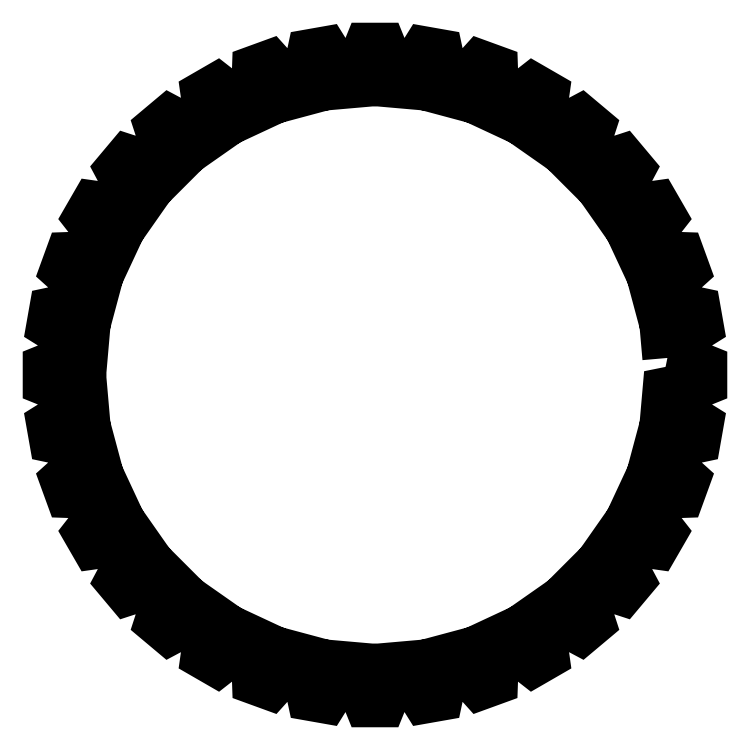
<metadata>
{"format":"dxf","ext":"dxf","renderer":"ezdxf+matplotlib","layout":"modelspace","background":"white","min_lineweight":24,"dpi":150}
</metadata>
<code>
0
SECTION
2
ENTITIES
0
LWPOLYLINE
8
0
90
217
70
1
10
9.148
20
0.533
30
0
10
9.693
20
0.4232
30
0
10
10.24
20
0.2029
30
0
10
10.24
20
-0.2029
30
0
10
9.693
20
-0.4232
30
0
10
9.148
20
-0.533
30
0
10
9.101
20
-1.064
30
0
10
9.619
20
-1.266
30
0
10
10.12
20
-1.578
30
0
10
10.05
20
-1.978
30
0
10
9.472
20
-2.1
30
0
10
8.916
20
-2.113
30
0
10
8.778
20
-2.628
30
0
10
9.253
20
-2.917
30
0
10
9.691
20
-3.311
30
0
10
9.552
20
-3.693
30
0
10
8.964
20
-3.713
30
0
10
8.414
20
-3.629
30
0
10
8.188
20
-4.112
30
0
10
8.606
20
-4.48
30
0
10
8.969
20
-4.944
30
0
10
8.766
20
-5.295
30
0
10
8.183
20
-5.213
30
0
10
7.656
20
-5.035
30
0
10
7.35
20
-5.472
30
0
10
7.697
20
-5.906
30
0
10
7.974
20
-6.426
30
0
10
7.713
20
-6.737
30
0
10
7.153
20
-6.555
30
0
10
6.665
20
-6.288
30
0
10
6.288
20
-6.665
30
0
10
6.555
20
-7.153
30
0
10
6.737
20
-7.713
30
0
10
6.426
20
-7.974
30
0
10
5.906
20
-7.697
30
0
10
5.472
20
-7.35
30
0
10
5.035
20
-7.656
30
0
10
5.213
20
-8.183
30
0
10
5.295
20
-8.766
30
0
10
4.944
20
-8.969
30
0
10
4.48
20
-8.606
30
0
10
4.112
20
-8.189
30
0
10
3.629
20
-8.414
30
0
10
3.713
20
-8.964
30
0
10
3.693
20
-9.552
30
0
10
3.311
20
-9.691
30
0
10
2.917
20
-9.253
30
0
10
2.628
20
-8.778
30
0
10
2.113
20
-8.916
30
0
10
2.1
20
-9.472
30
0
10
1.978
20
-10.05
30
0
10
1.578
20
-10.12
30
0
10
1.266
20
-9.619
30
0
10
1.064
20
-9.101
30
0
10
0.533
20
-9.148
30
0
10
0.4232
20
-9.693
30
0
10
0.2029
20
-10.24
30
0
10
-0.2029
20
-10.24
30
0
10
-0.4232
20
-9.693
30
0
10
-0.533
20
-9.148
30
0
10
-1.064
20
-9.101
30
0
10
-1.266
20
-9.619
30
0
10
-1.578
20
-10.12
30
0
10
-1.978
20
-10.05
30
0
10
-2.1
20
-9.472
30
0
10
-2.113
20
-8.916
30
0
10
-2.628
20
-8.778
30
0
10
-2.917
20
-9.253
30
0
10
-3.311
20
-9.691
30
0
10
-3.693
20
-9.552
30
0
10
-3.713
20
-8.964
30
0
10
-3.63
20
-8.414
30
0
10
-4.112
20
-8.189
30
0
10
-4.48
20
-8.606
30
0
10
-4.944
20
-8.969
30
0
10
-5.295
20
-8.766
30
0
10
-5.213
20
-8.183
30
0
10
-5.035
20
-7.656
30
0
10
-5.472
20
-7.35
30
0
10
-5.906
20
-7.697
30
0
10
-6.426
20
-7.974
30
0
10
-6.737
20
-7.713
30
0
10
-6.555
20
-7.153
30
0
10
-6.288
20
-6.665
30
0
10
-6.665
20
-6.288
30
0
10
-7.153
20
-6.555
30
0
10
-7.713
20
-6.737
30
0
10
-7.974
20
-6.426
30
0
10
-7.697
20
-5.906
30
0
10
-7.35
20
-5.472
30
0
10
-7.656
20
-5.035
30
0
10
-8.183
20
-5.213
30
0
10
-8.766
20
-5.295
30
0
10
-8.969
20
-4.944
30
0
10
-8.606
20
-4.48
30
0
10
-8.189
20
-4.112
30
0
10
-8.414
20
-3.629
30
0
10
-8.964
20
-3.713
30
0
10
-9.552
20
-3.693
30
0
10
-9.691
20
-3.311
30
0
10
-9.253
20
-2.917
30
0
10
-8.778
20
-2.628
30
0
10
-8.916
20
-2.113
30
0
10
-9.472
20
-2.1
30
0
10
-10.05
20
-1.978
30
0
10
-10.12
20
-1.578
30
0
10
-9.619
20
-1.266
30
0
10
-9.101
20
-1.064
30
0
10
-9.148
20
-0.533
30
0
10
-9.693
20
-0.4232
30
0
10
-10.24
20
-0.2029
30
0
10
-10.24
20
0.2029
30
0
10
-9.693
20
0.4232
30
0
10
-9.148
20
0.533
30
0
10
-9.101
20
1.064
30
0
10
-9.619
20
1.266
30
0
10
-10.12
20
1.578
30
0
10
-10.05
20
1.978
30
0
10
-9.472
20
2.1
30
0
10
-8.916
20
2.113
30
0
10
-8.778
20
2.628
30
0
10
-9.253
20
2.917
30
0
10
-9.691
20
3.311
30
0
10
-9.552
20
3.693
30
0
10
-8.964
20
3.713
30
0
10
-8.414
20
3.629
30
0
10
-8.189
20
4.112
30
0
10
-8.606
20
4.48
30
0
10
-8.969
20
4.944
30
0
10
-8.766
20
5.295
30
0
10
-8.183
20
5.213
30
0
10
-7.656
20
5.035
30
0
10
-7.35
20
5.472
30
0
10
-7.697
20
5.906
30
0
10
-7.974
20
6.426
30
0
10
-7.713
20
6.737
30
0
10
-7.153
20
6.555
30
0
10
-6.665
20
6.288
30
0
10
-6.288
20
6.665
30
0
10
-6.555
20
7.153
30
0
10
-6.737
20
7.713
30
0
10
-6.426
20
7.974
30
0
10
-5.906
20
7.697
30
0
10
-5.472
20
7.35
30
0
10
-5.035
20
7.656
30
0
10
-5.213
20
8.183
30
0
10
-5.295
20
8.766
30
0
10
-4.944
20
8.969
30
0
10
-4.48
20
8.606
30
0
10
-4.112
20
8.188
30
0
10
-3.63
20
8.414
30
0
10
-3.713
20
8.964
30
0
10
-3.693
20
9.552
30
0
10
-3.311
20
9.691
30
0
10
-2.917
20
9.253
30
0
10
-2.628
20
8.778
30
0
10
-2.113
20
8.916
30
0
10
-2.1
20
9.472
30
0
10
-1.978
20
10.05
30
0
10
-1.578
20
10.12
30
0
10
-1.266
20
9.619
30
0
10
-1.064
20
9.101
30
0
10
-0.533
20
9.148
30
0
10
-0.4232
20
9.693
30
0
10
-0.2029
20
10.24
30
0
10
0.2029
20
10.24
30
0
10
0.4232
20
9.693
30
0
10
0.533
20
9.148
30
0
10
1.064
20
9.101
30
0
10
1.266
20
9.619
30
0
10
1.578
20
10.12
30
0
10
1.978
20
10.05
30
0
10
2.1
20
9.472
30
0
10
2.113
20
8.916
30
0
10
2.628
20
8.778
30
0
10
2.917
20
9.253
30
0
10
3.311
20
9.691
30
0
10
3.693
20
9.552
30
0
10
3.713
20
8.964
30
0
10
3.629
20
8.414
30
0
10
4.112
20
8.188
30
0
10
4.48
20
8.606
30
0
10
4.944
20
8.969
30
0
10
5.295
20
8.766
30
0
10
5.213
20
8.183
30
0
10
5.035
20
7.656
30
0
10
5.472
20
7.35
30
0
10
5.906
20
7.697
30
0
10
6.426
20
7.974
30
0
10
6.737
20
7.713
30
0
10
6.555
20
7.153
30
0
10
6.288
20
6.665
30
0
10
6.665
20
6.288
30
0
10
7.153
20
6.555
30
0
10
7.713
20
6.737
30
0
10
7.974
20
6.426
30
0
10
7.697
20
5.906
30
0
10
7.35
20
5.472
30
0
10
7.656
20
5.035
30
0
10
8.183
20
5.213
30
0
10
8.766
20
5.295
30
0
10
8.969
20
4.944
30
0
10
8.606
20
4.48
30
0
10
8.188
20
4.112
30
0
10
8.414
20
3.629
30
0
10
8.964
20
3.713
30
0
10
9.552
20
3.693
30
0
10
9.691
20
3.311
30
0
10
9.253
20
2.917
30
0
10
8.778
20
2.628
30
0
10
8.916
20
2.113
30
0
10
9.472
20
2.1
30
0
10
10.05
20
1.978
30
0
10
10.12
20
1.578
30
0
10
9.619
20
1.266
30
0
10
9.101
20
1.064
30
0
10
9.148
20
0.533
30
0
0
ENDSEC
0
EOF

</code>
